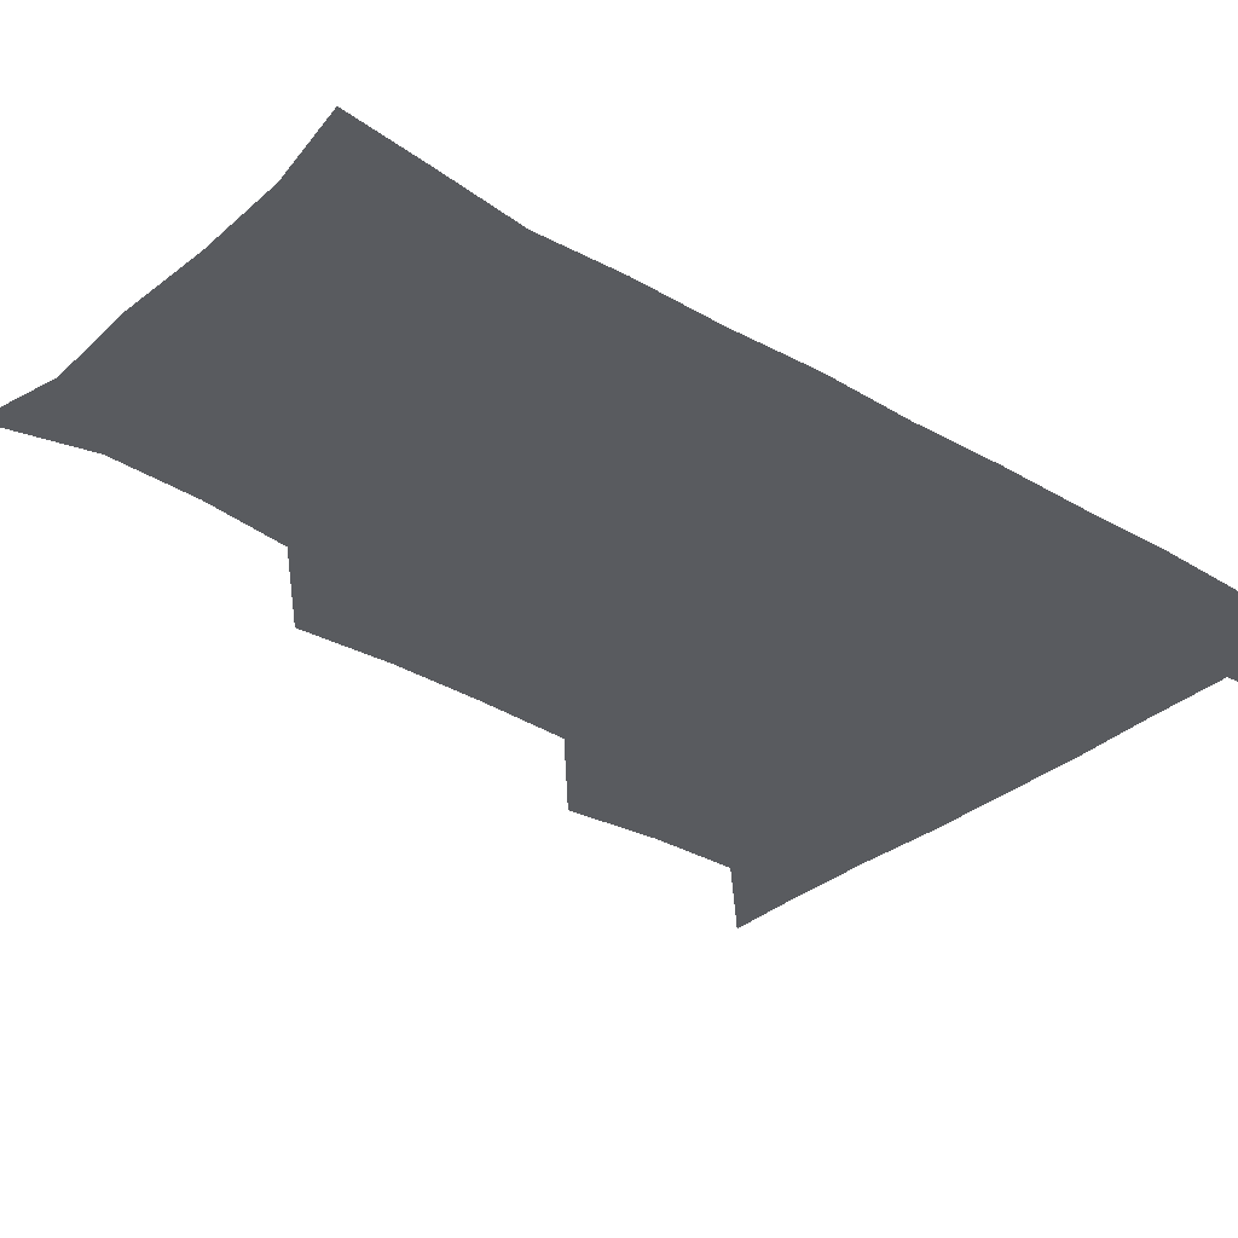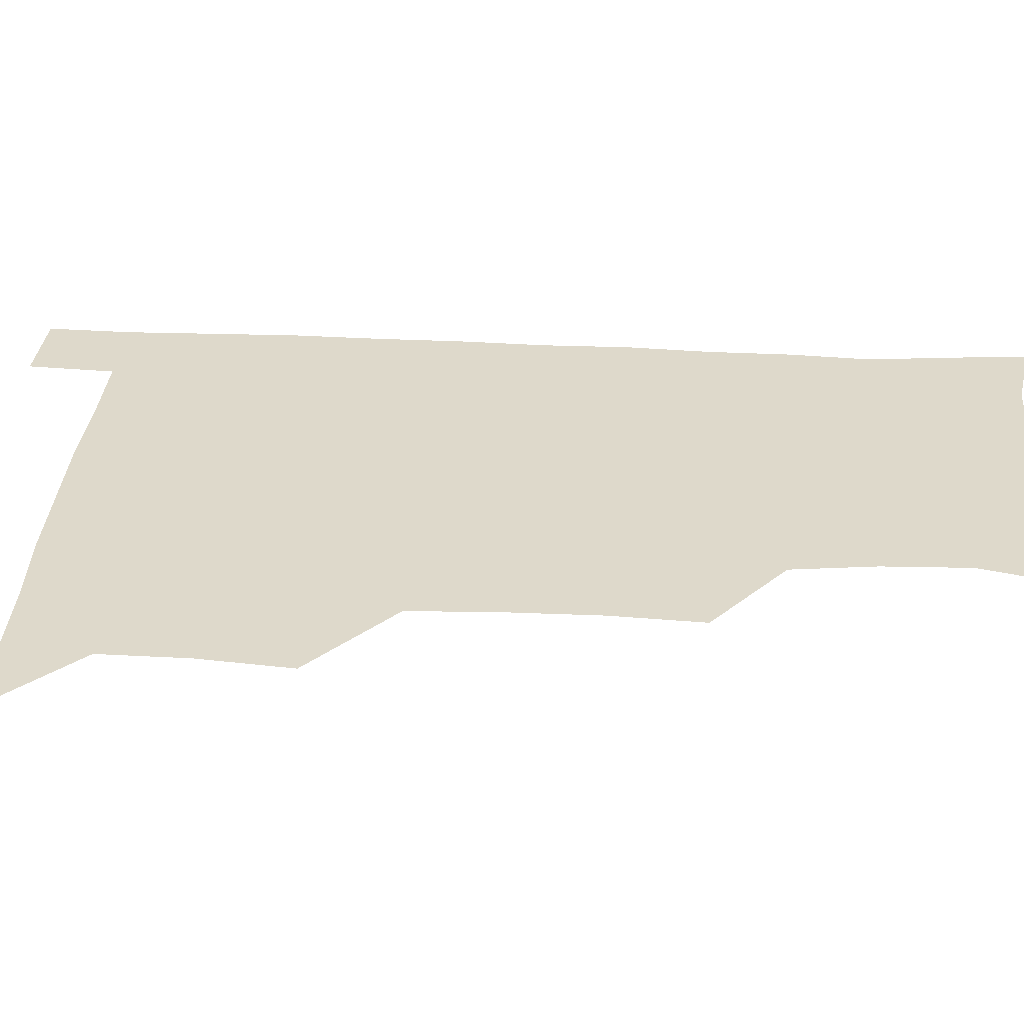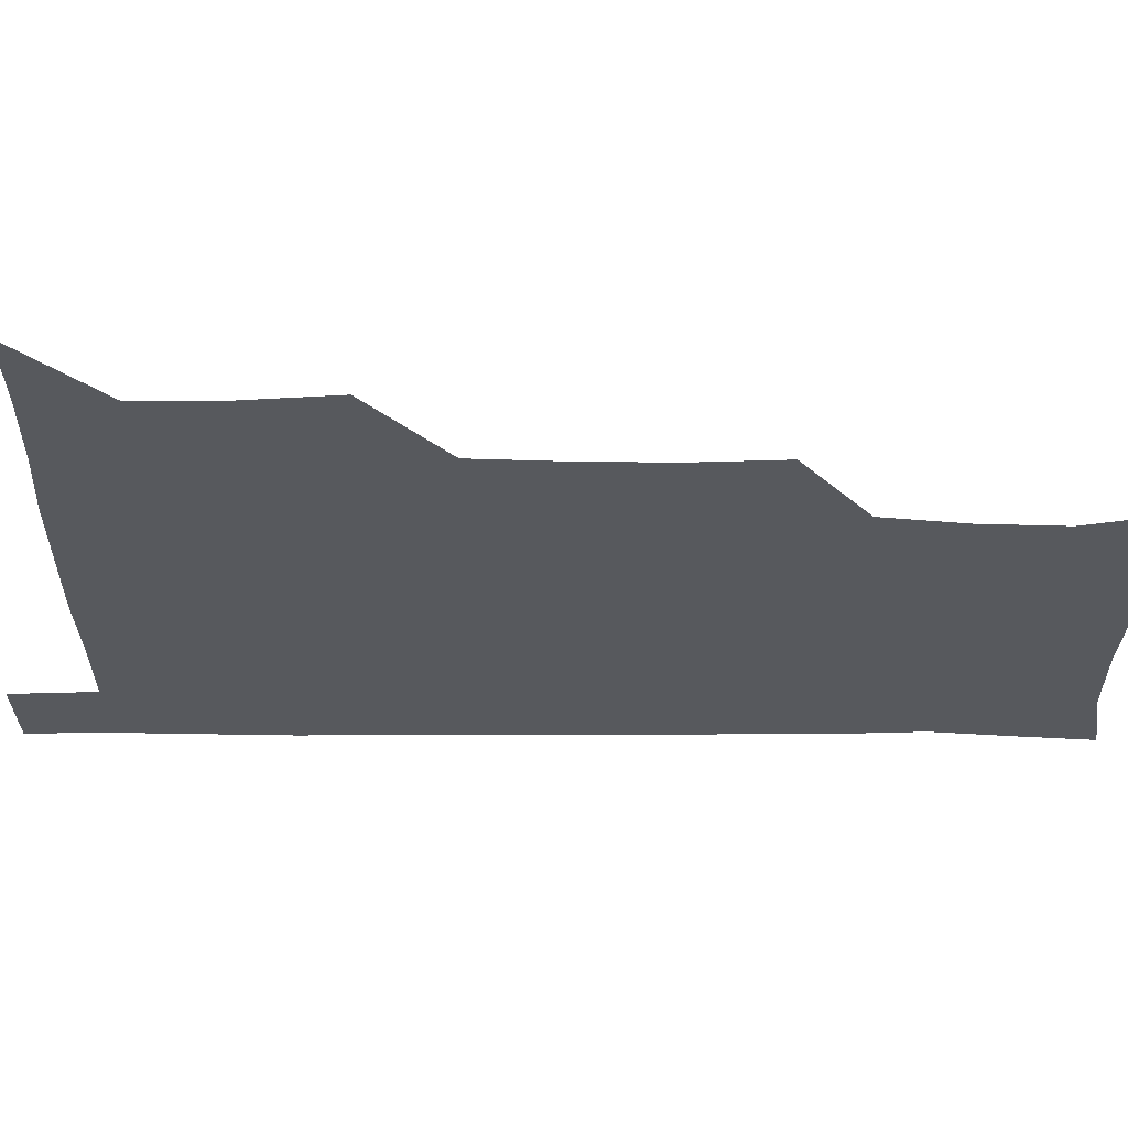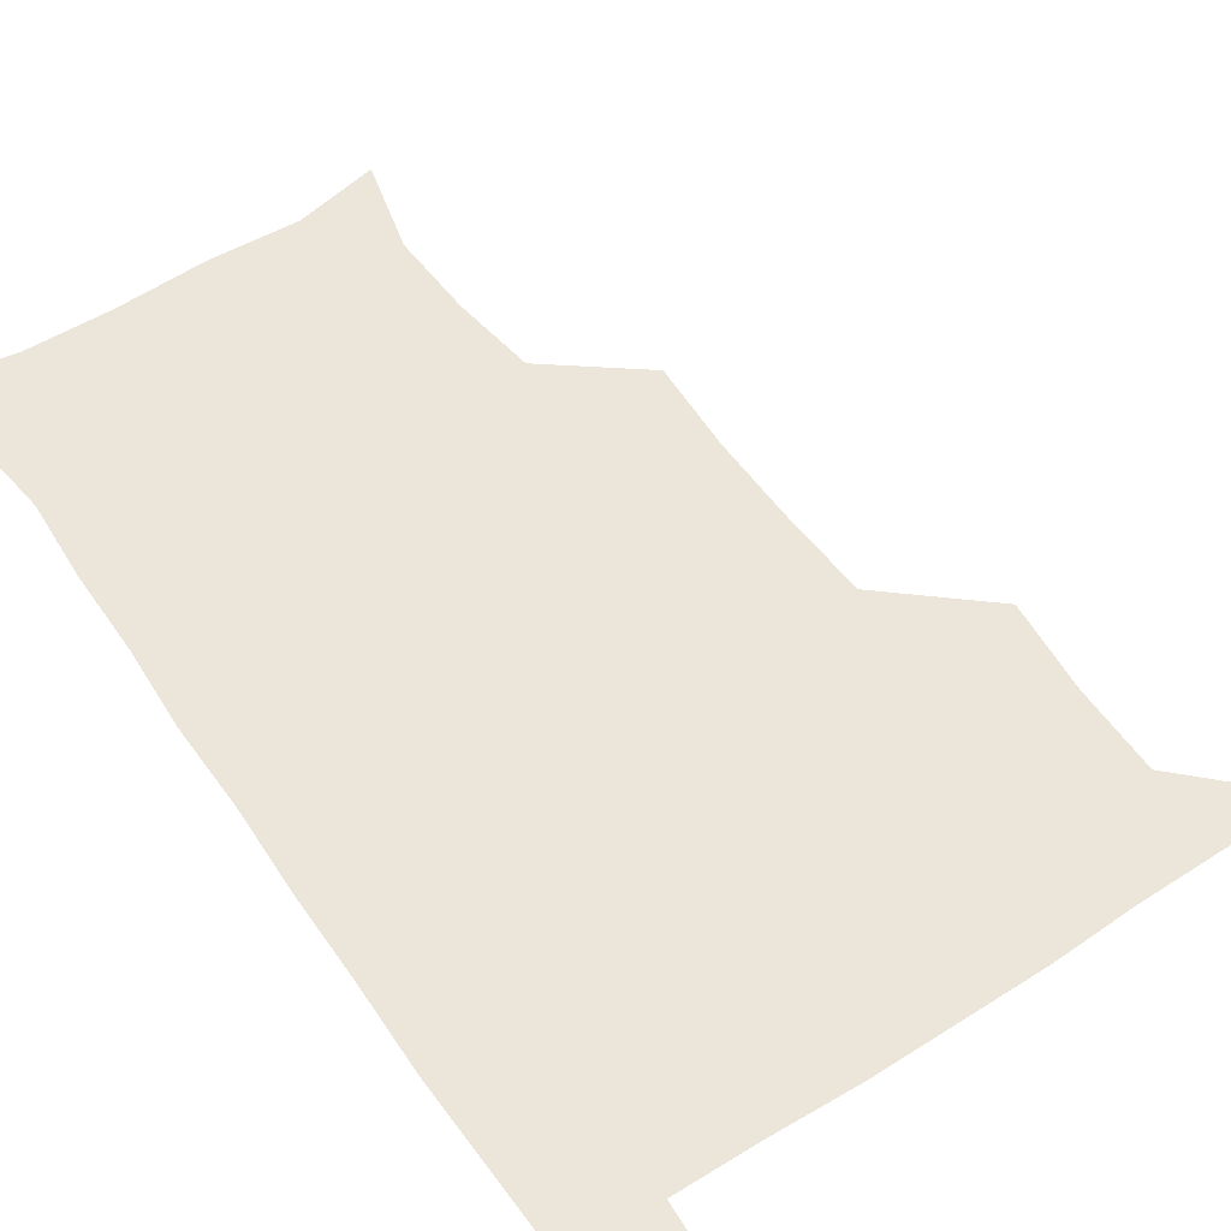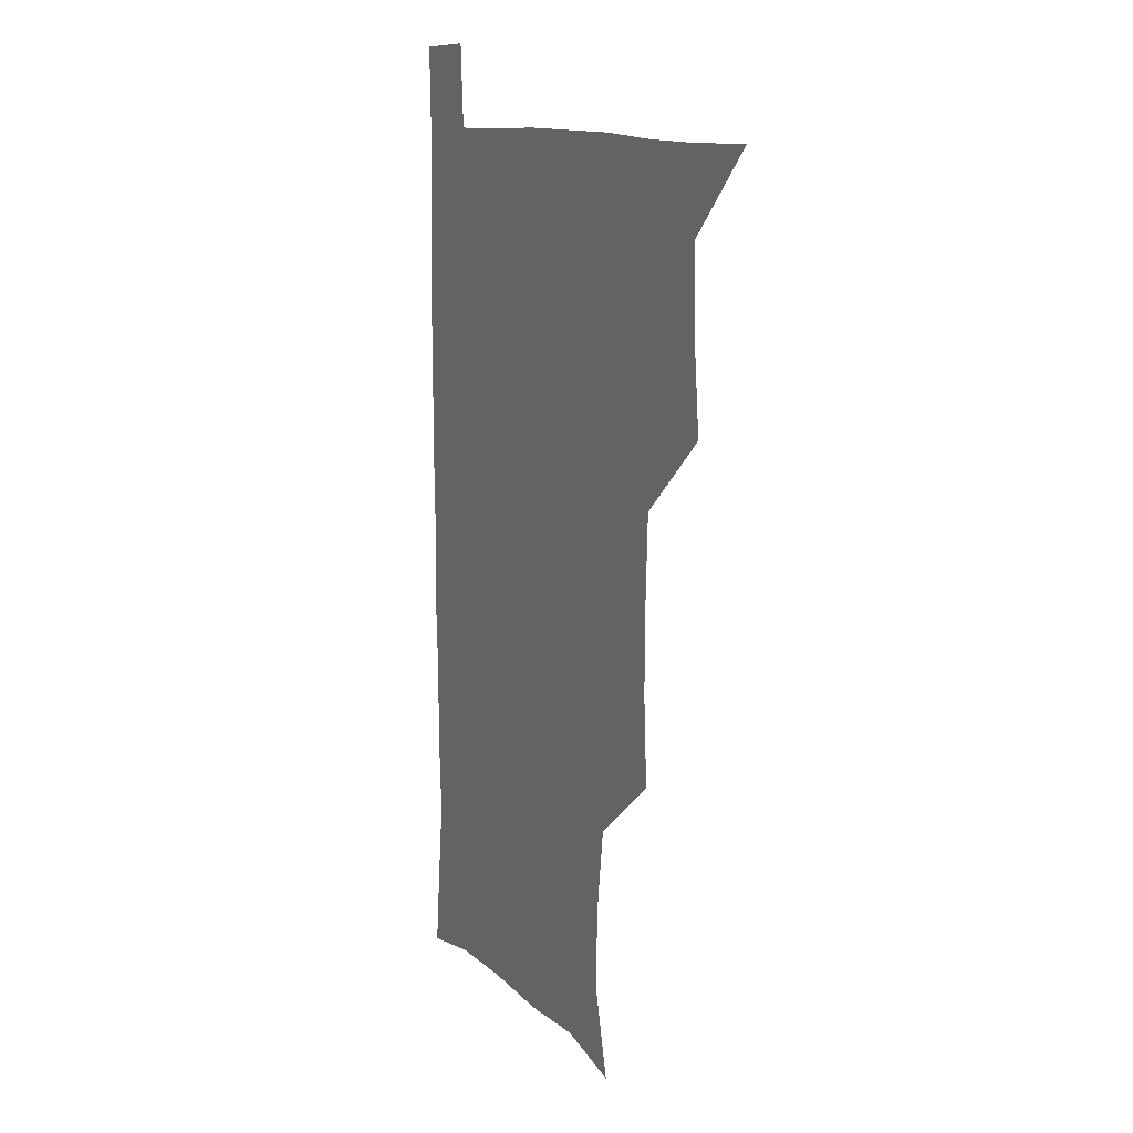
<metadata>
{"format":"obj","ext":"obj","renderer":"f3d","projection":"perspective","resolution":1024,"background":"white","views":[{"elev":-32.1,"azim":50.0,"up":"+Z"},{"elev":31.8,"azim":-86.1,"up":"+Z"},{"elev":-29.2,"azim":-90.4,"up":"+Z"},{"elev":54.3,"azim":146.1,"up":"+Z"},{"elev":12.0,"azim":-116.4,"up":"+Y"}]}
</metadata>
<code>
v 480.2 540.3 0
v 507.5 446.3 0
v 510.7 479 0
v 511 509.9 0
v 512 539.7 0
v 540.8 321.5 0
v 542.6 353.9 0
v 542.3 385.2 0
v 540.8 417.7 0
v 541.8 450.4 0
v 543.5 481.5 0
v 542.7 510.6 0
v 541.8 540 0
v 569.8 203.7 0
v 578 236.4 0
v 576.8 266.9 0
v 572.9 296.6 0
v 574.7 332.8 0
v 574.3 363.1 0
v 573.7 393 0
v 573.4 423.2 0
v 573.3 453 0
v 573.6 482.2 0
v 573.3 510.6 0
v 571.1 541.4 0
v 599.2 210.2 0
v 604.1 242.7 0
v 603.5 272.8 0
v 602.9 304.5 0
v 603.5 337.4 0
v 602.6 365.4 0
v 603 396.6 0
v 602.5 424.7 0
v 602.3 453.6 0
v 602.4 482.5 0
v 602.1 511 0
v 600.7 541.4 0
v 630.6 208.6 0
v 631.7 244.9 0
v 631.3 275.7 0
v 631 306.8 0
v 630.8 336.9 0
v 630.7 365.9 0
v 630.7 395.6 0
v 630.7 425.7 0
v 630.9 454.1 0
v 631.1 482.5 0
v 631.2 510.9 0
v 630.1 541.5 0
v 663.3 210.1 0
v 660.1 244.5 0
v 659 275.6 0
v 658.5 306.5 0
v 658.1 337 0
v 658.3 366.3 0
v 658.8 395.1 0
v 659 424.5 0
v 659.5 453.4 0
v 659.5 483 0
v 659.9 511.5 0
v 660.4 540.4 0
v 694.5 209.6 0
v 688.6 242.7 0
v 686.7 273.3 0
v 685.9 304.3 0
v 685.9 334.1 0
v 687 363 0
v 687.1 392.9 0
v 687.6 422.7 0
v 688.2 452.2 0
v 688.1 482.2 0
v 688.6 511.3 0
v 689.4 540.1 0
v 691.3 571.1 0
v 723.9 204.9 0
v 721.1 232.5 0
v 717.7 263.3 0
v 719.4 292 0
v 719.5 322.5 0
v 721.1 352.4 0
v 720.6 383.9 0
v 721.5 414.7 0
v 721.5 446.1 0
v 722.1 477.3 0
v 721.2 508.9 0
v 720.4 540 0
v 721.2 570.1 0
f 4 5 1
f 9 10 2
f 2 10 3
f 10 11 3
f 3 11 4
f 11 12 4
f 4 12 5
f 12 13 5
f 17 18 6
f 6 18 7
f 18 19 7
f 7 19 8
f 19 20 8
f 8 20 9
f 20 21 9
f 9 21 10
f 21 22 10
f 10 22 11
f 22 23 11
f 11 23 12
f 23 24 12
f 12 24 13
f 24 25 13
f 14 26 15
f 26 27 15
f 15 27 16
f 27 28 16
f 16 28 17
f 28 29 17
f 17 29 18
f 29 30 18
f 18 30 19
f 30 31 19
f 19 31 20
f 31 32 20
f 20 32 21
f 32 33 21
f 21 33 22
f 33 34 22
f 22 34 23
f 34 35 23
f 23 35 24
f 35 36 24
f 24 36 25
f 36 37 25
f 26 38 27
f 38 39 27
f 27 39 28
f 39 40 28
f 28 40 29
f 40 41 29
f 29 41 30
f 41 42 30
f 30 42 31
f 42 43 31
f 31 43 32
f 43 44 32
f 32 44 33
f 44 45 33
f 33 45 34
f 45 46 34
f 34 46 35
f 46 47 35
f 35 47 36
f 47 48 36
f 36 48 37
f 48 49 37
f 38 50 39
f 50 51 39
f 39 51 40
f 51 52 40
f 40 52 41
f 52 53 41
f 41 53 42
f 53 54 42
f 42 54 43
f 54 55 43
f 43 55 44
f 55 56 44
f 44 56 45
f 56 57 45
f 45 57 46
f 57 58 46
f 46 58 47
f 58 59 47
f 47 59 48
f 59 60 48
f 48 60 49
f 60 61 49
f 50 62 51
f 62 63 51
f 51 63 52
f 63 64 52
f 52 64 53
f 64 65 53
f 53 65 54
f 65 66 54
f 54 66 55
f 66 67 55
f 55 67 56
f 67 68 56
f 56 68 57
f 68 69 57
f 57 69 58
f 69 70 58
f 58 70 59
f 70 71 59
f 59 71 60
f 71 72 60
f 60 72 61
f 72 73 61
f 62 75 63
f 75 76 63
f 63 76 64
f 76 77 64
f 64 77 65
f 77 78 65
f 65 78 66
f 78 79 66
f 66 79 67
f 79 80 67
f 67 80 68
f 80 81 68
f 68 81 69
f 81 82 69
f 69 82 70
f 82 83 70
f 70 83 71
f 83 84 71
f 71 84 72
f 84 85 72
f 72 85 73
f 85 86 73
f 73 86 74
f 86 87 74

</code>
